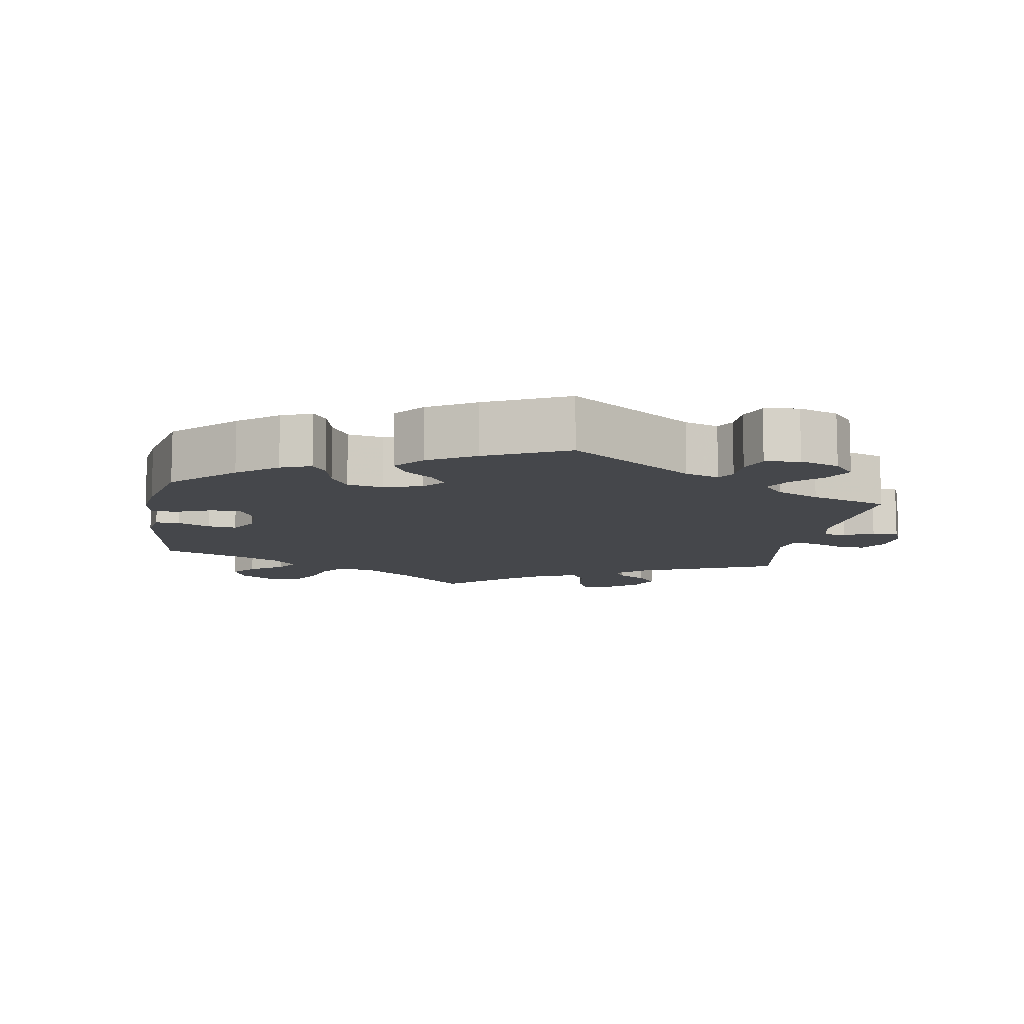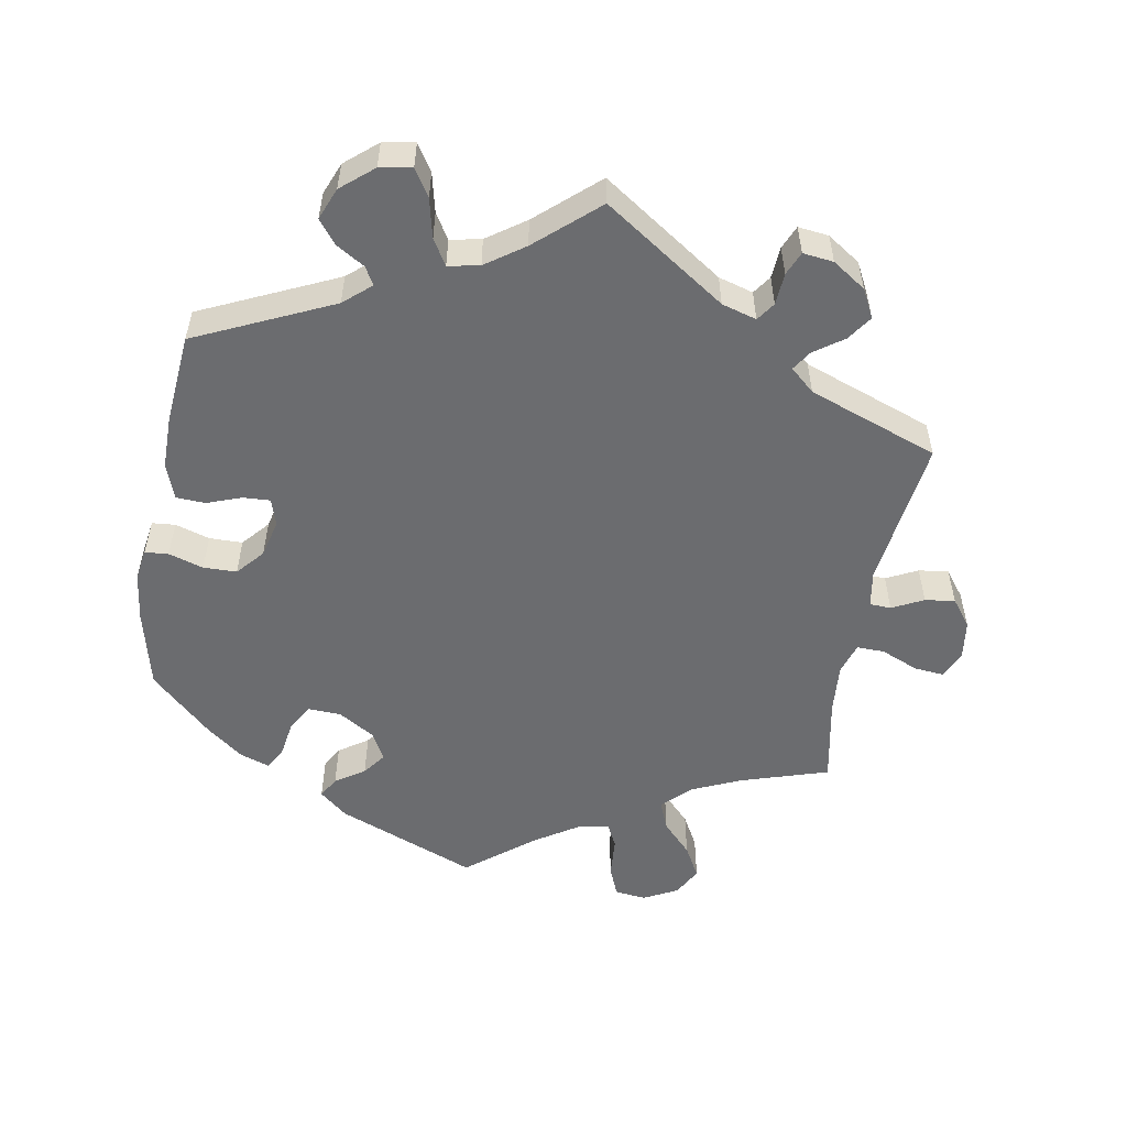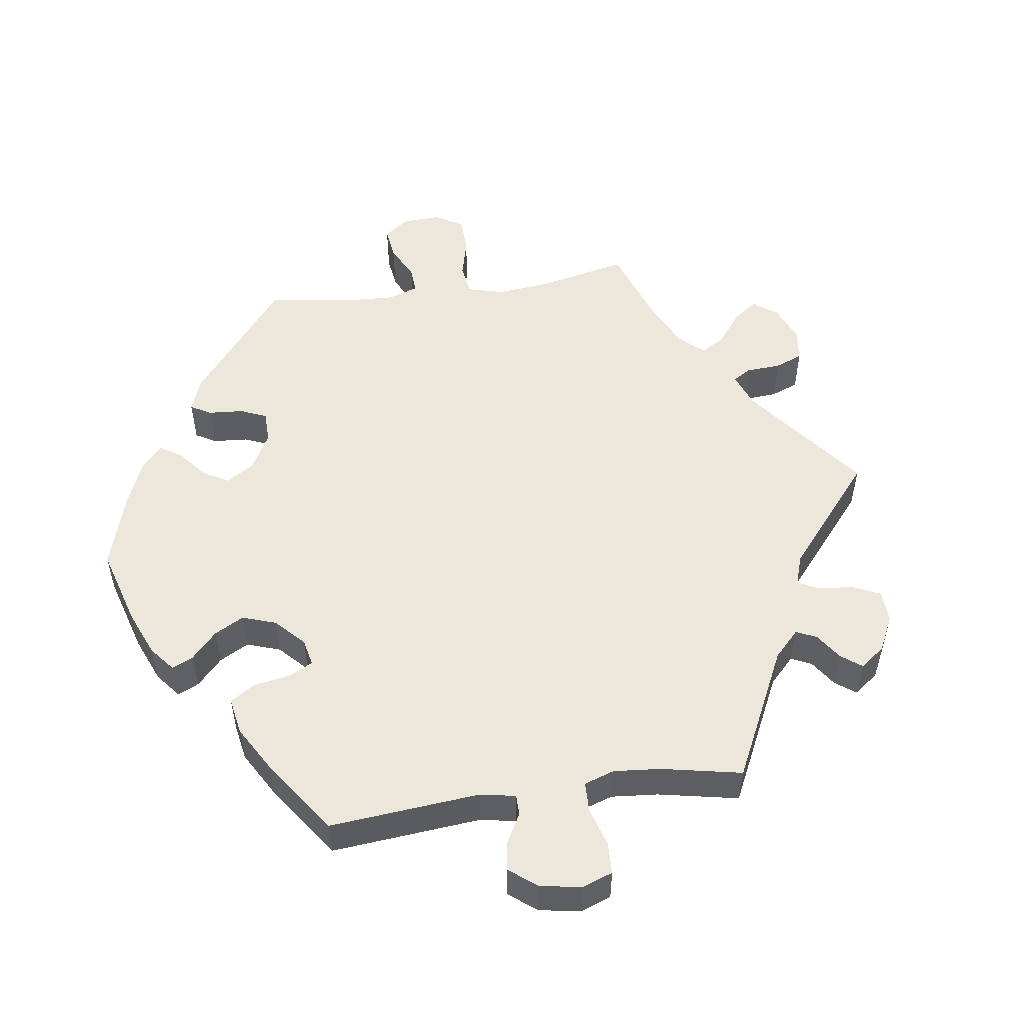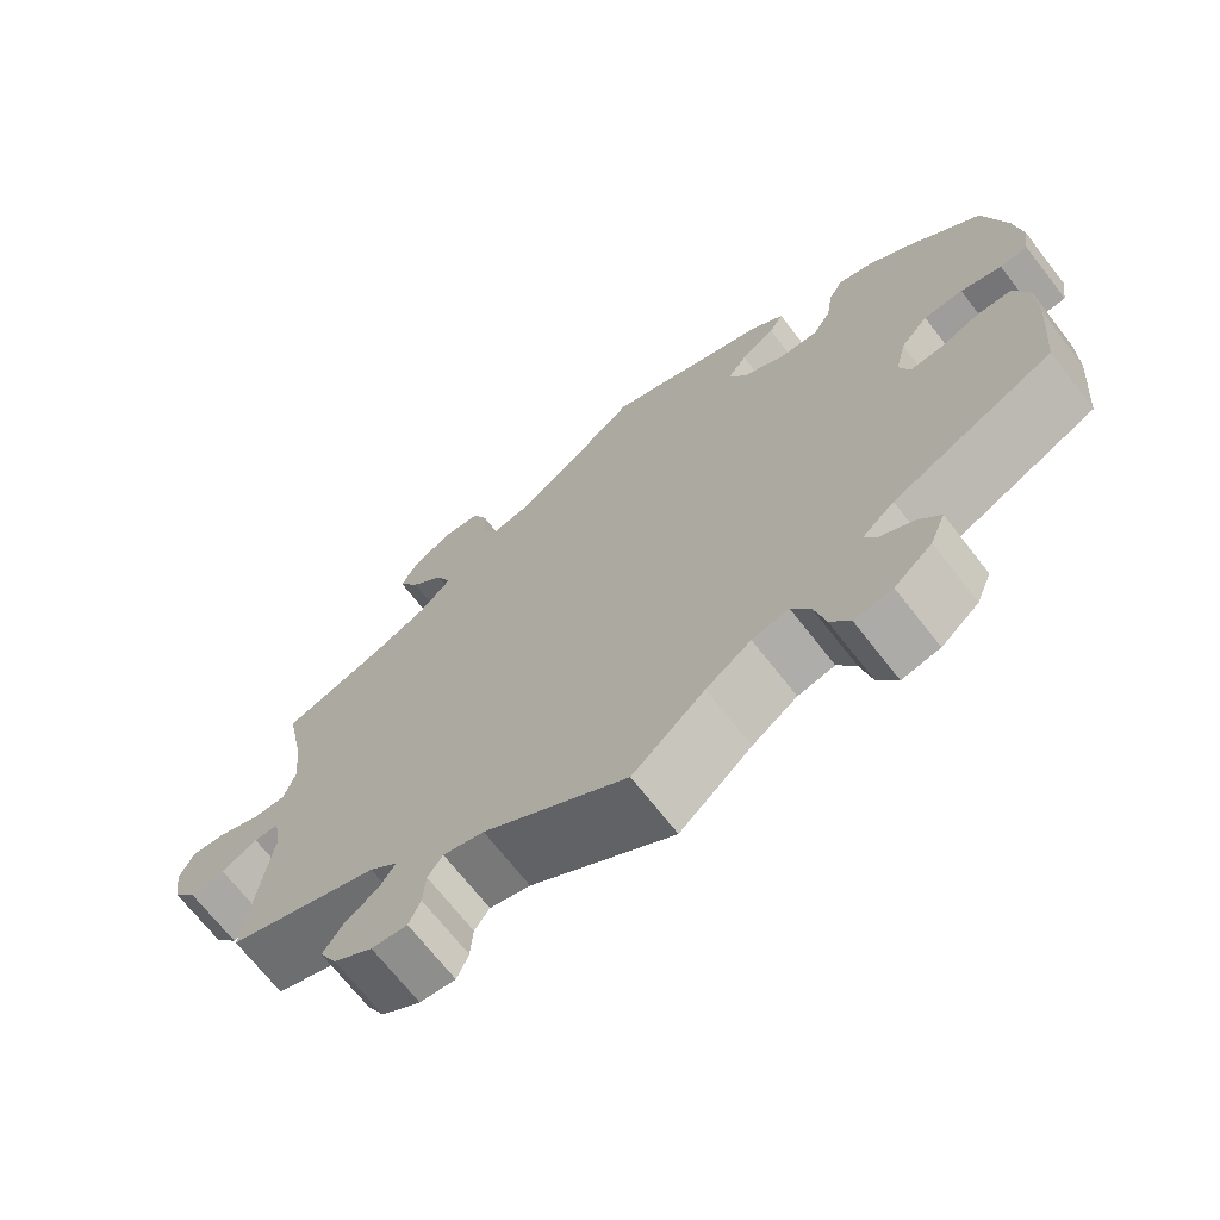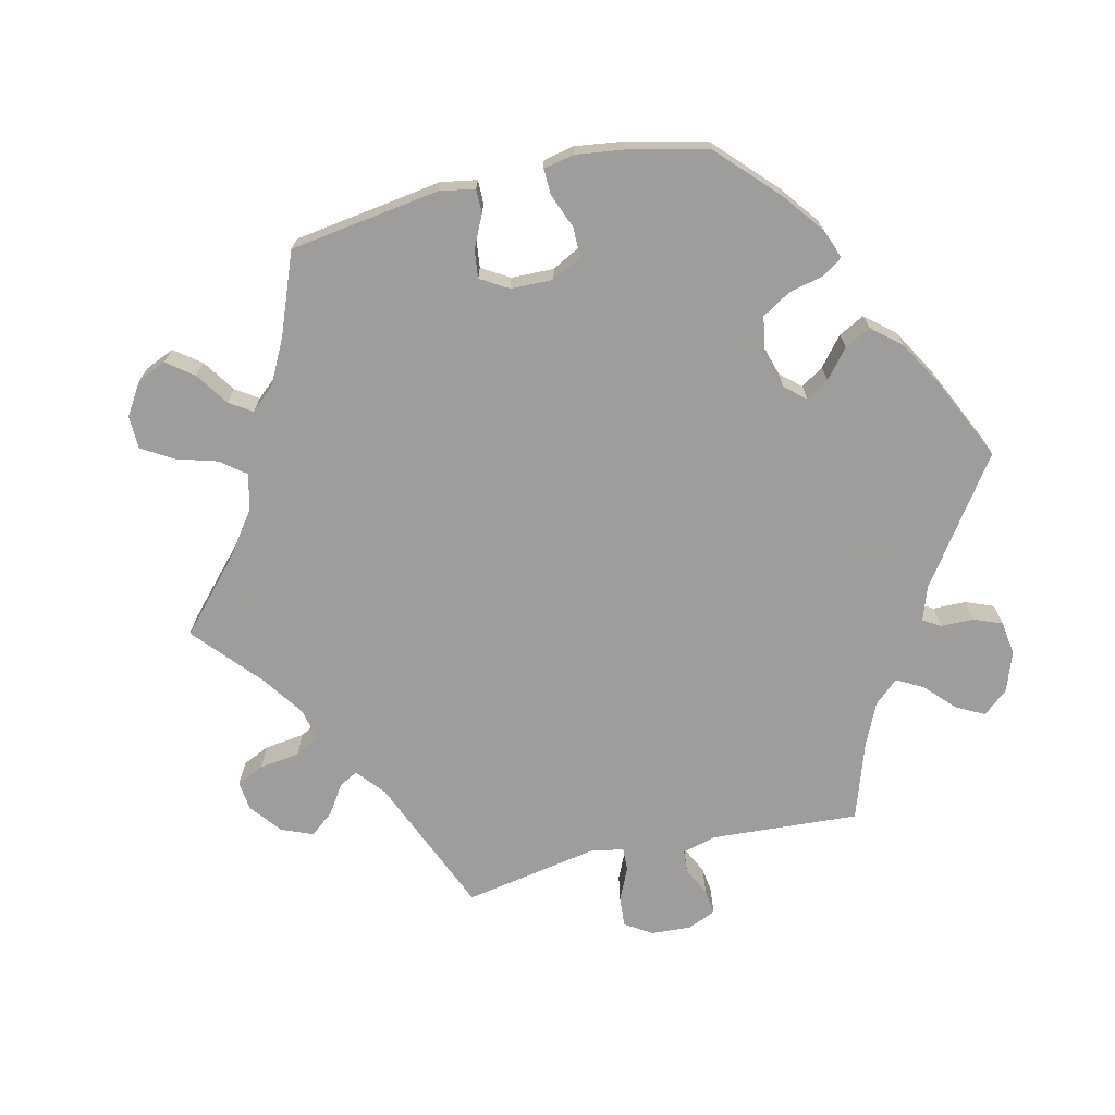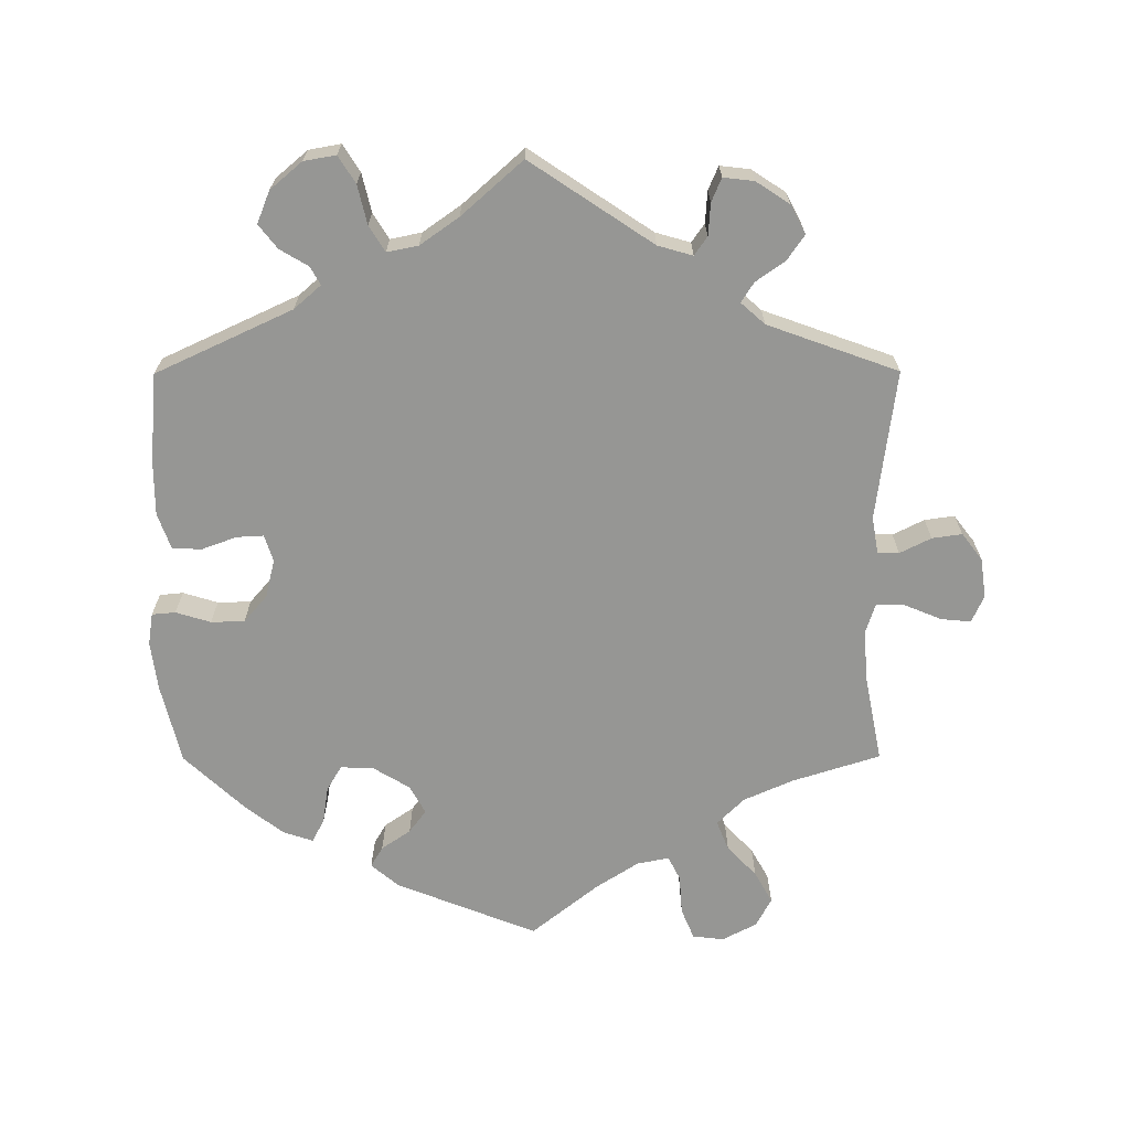
<metadata>
{"format":"obj","ext":"obj","renderer":"f3d","projection":"perspective","resolution":1024,"background":"white","views":[{"elev":-10.4,"azim":110.7,"up":"+Y"},{"elev":-53.7,"azim":169.8,"up":"+Y"},{"elev":52.0,"azim":141.7,"up":"+Y"},{"elev":-69.7,"azim":37.9,"up":"+Z"},{"elev":-70.7,"azim":43.3,"up":"+Y"},{"elev":-67.7,"azim":-179.8,"up":"+Y"}]}
</metadata>
<code>
v 0.527 0.07 0.177
v 0.536 0.07 0.108
v 0.529 0.07 0.063
v 0.496 0.07 0.06
v 0.447 0.07 0.075
v 0.4 0.07 0.074
v 0.367 0.07 0.036
v 0.354 0.07 -0.018
v 0.366 0.07 -0.055
v 0.404 0.07 -0.053
v 0.453 0.07 -0.035
v 0.494 0.07 -0.037
v 0.512 0.07 -0.087
v 0.512 0.07 -0.163
v 0.501 0.07 -0.289
v 0.309 0.07 -0.378
v 0.271 0.07 -0.411
v 0.285 0.07 -0.436
v 0.325 0.07 -0.46
v 0.351 0.07 -0.493
v 0.333 0.07 -0.538
v 0.288 0.07 -0.576
v 0.243 0.07 -0.584
v 0.219 0.07 -0.546
v 0.206 0.07 -0.491
v 0.184 0.07 -0.455
v 0.14 0.07 -0.464
v 0.086 0.07 -0.502
v 0 0.07 -0.578
v -0.172 0.07 -0.463
v -0.221 0.07 -0.449
v -0.239 0.07 -0.475
v -0.242 0.07 -0.52
v -0.256 0.07 -0.553
v -0.299 0.07 -0.548
v -0.346 0.07 -0.517
v -0.367 0.07 -0.477
v -0.343 0.07 -0.442
v -0.302 0.07 -0.413
v -0.284 0.07 -0.385
v -0.318 0.07 -0.355
v -0.501 0.07 -0.289
v -0.474 0.07 -0.078
v -0.483 0.07 -0.027
v -0.513 0.07 -0.026
v -0.557 0.07 -0.048
v -0.599 0.07 -0.054
v -0.628 0.07 -0.016
v -0.636 0.07 0.04
v -0.619 0.07 0.078
v -0.577 0.07 0.074
v -0.524 0.07 0.052
v -0.485 0.07 0.051
v -0.471 0.07 0.095
v -0.477 0.07 0.167
v -0.501 0.07 0.289
v -0.378 0.07 0.328
v -0.308 0.07 0.359
v -0.27 0.07 0.397
v -0.287 0.07 0.439
v -0.328 0.07 0.482
v -0.353 0.07 0.527
v -0.331 0.07 0.568
v -0.283 0.07 0.593
v -0.239 0.07 0.588
v -0.221 0.07 0.545
v -0.217 0.07 0.489
v -0.2 0.07 0.455
v -0.155 0.07 0.464
v -0.096 0.07 0.502
v -0.001 0.07 0.578
v 0.197 0.07 0.499
v 0.236 0.07 0.466
v 0.219 0.07 0.437
v 0.178 0.07 0.409
v 0.154 0.07 0.377
v 0.176 0.07 0.337
v 0.227 0.07 0.306
v 0.274 0.07 0.304
v 0.295 0.07 0.34
v 0.303 0.07 0.392
v 0.32 0.07 0.424
v 0.362 0.07 0.41
v 0.415 0.07 0.369
v 0.5 0.07 0.289
v 0.527 0 0.177
v 0.536 0 0.108
v 0.529 0 0.063
v 0.496 0 0.06
v 0.447 0 0.075
v 0.4 0 0.074
v 0.367 0 0.036
v 0.354 0 -0.018
v 0.366 0 -0.055
v 0.404 0 -0.053
v 0.453 0 -0.035
v 0.494 0 -0.037
v 0.512 0 -0.087
v 0.512 0 -0.163
v 0.501 0 -0.289
v 0.309 0 -0.378
v 0.271 0 -0.411
v 0.285 0 -0.436
v 0.325 0 -0.46
v 0.351 0 -0.493
v 0.333 0 -0.538
v 0.288 0 -0.576
v 0.243 0 -0.584
v 0.219 0 -0.546
v 0.206 0 -0.491
v 0.184 0 -0.455
v 0.14 0 -0.464
v 0.086 0 -0.502
v 0 0 -0.578
v -0.172 0 -0.463
v -0.221 0 -0.449
v -0.239 0 -0.475
v -0.242 0 -0.52
v -0.256 0 -0.553
v -0.299 0 -0.548
v -0.346 0 -0.517
v -0.367 0 -0.477
v -0.343 0 -0.442
v -0.302 0 -0.413
v -0.284 0 -0.385
v -0.318 0 -0.355
v -0.501 0 -0.289
v -0.474 0 -0.078
v -0.483 0 -0.027
v -0.513 0 -0.026
v -0.557 0 -0.048
v -0.599 0 -0.054
v -0.628 0 -0.016
v -0.636 0 0.04
v -0.619 0 0.078
v -0.577 0 0.074
v -0.524 0 0.052
v -0.485 0 0.051
v -0.471 0 0.095
v -0.477 0 0.167
v -0.501 0 0.289
v -0.378 0 0.328
v -0.308 0 0.359
v -0.27 0 0.397
v -0.287 0 0.439
v -0.328 0 0.482
v -0.353 0 0.527
v -0.331 0 0.568
v -0.283 0 0.593
v -0.239 0 0.588
v -0.221 0 0.545
v -0.217 0 0.489
v -0.2 0 0.455
v -0.155 0 0.464
v -0.096 0 0.502
v -0.001 0 0.578
v 0.197 0 0.499
v 0.236 0 0.466
v 0.219 0 0.437
v 0.178 0 0.409
v 0.154 0 0.377
v 0.176 0 0.337
v 0.227 0 0.306
v 0.274 0 0.304
v 0.295 0 0.34
v 0.303 0 0.392
v 0.32 0 0.424
v 0.362 0 0.41
v 0.415 0 0.369
v 0.5 0 0.289
f 80 81 82 83
f 79 80 83 84
f 72 73 74 75
f 70 71 72 75
f 69 70 75 76
f 68 69 76 77
f 64 65 66 67
f 64 67 68
f 63 64 68
f 60 61 62 63
f 59 60 63 68
f 58 59 68 77
f 55 56 57
f 54 55 57 58
f 53 54 58 77
f 49 50 51 52
f 49 52 53
f 48 49 53
f 45 46 47 48
f 44 45 48 53
f 43 44 53 77
f 41 42 43 77
f 36 37 38 39
f 36 39 40
f 35 36 40
f 32 33 34 35
f 31 32 35 40
f 30 31 40
f 28 29 30 40
f 27 28 40 41
f 22 23 24 25
f 22 25 26
f 21 22 26
f 18 19 20 21
f 17 18 21 26
f 16 17 26 27
f 14 15 16
f 10 11 12 13
f 9 10 13 14
f 2 3 4 5
f 2 5 6
f 1 2 6
f 79 84 85 1
f 27 41 77 78
f 9 14 16 27
f 8 9 27 78
f 7 8 78 79
f 79 1 6
f 6 7 79
f 168 167 166 165
f 169 168 165 164
f 160 159 158 157
f 160 157 156 155
f 161 160 155 154
f 162 161 154 153
f 152 151 150 149
f 153 152 149
f 153 149 148
f 148 147 146 145
f 153 148 145 144
f 162 153 144 143
f 142 141 140
f 143 142 140 139
f 162 143 139 138
f 137 136 135 134
f 138 137 134
f 138 134 133
f 133 132 131 130
f 138 133 130 129
f 162 138 129 128
f 162 128 127 126
f 124 123 122 121
f 125 124 121
f 125 121 120
f 120 119 118 117
f 125 120 117 116
f 125 116 115
f 125 115 114 113
f 126 125 113 112
f 110 109 108 107
f 111 110 107
f 111 107 106
f 106 105 104 103
f 111 106 103 102
f 112 111 102 101
f 101 100 99
f 98 97 96 95
f 99 98 95 94
f 90 89 88 87
f 91 90 87
f 91 87 86
f 86 170 169 164
f 163 162 126 112
f 112 101 99 94
f 163 112 94 93
f 164 163 93 92
f 91 86 164
f 164 92 91
f 1 86 87 2
f 2 87 88 3
f 3 88 89 4
f 4 89 90 5
f 5 90 91 6
f 6 91 92 7
f 7 92 93 8
f 8 93 94 9
f 9 94 95 10
f 10 95 96 11
f 11 96 97 12
f 12 97 98 13
f 13 98 99 14
f 14 99 100 15
f 15 100 101 16
f 16 101 102 17
f 17 102 103 18
f 18 103 104 19
f 19 104 105 20
f 20 105 106 21
f 21 106 107 22
f 22 107 108 23
f 23 108 109 24
f 24 109 110 25
f 25 110 111 26
f 26 111 112 27
f 27 112 113 28
f 28 113 114 29
f 29 114 115 30
f 30 115 116 31
f 31 116 117 32
f 32 117 118 33
f 33 118 119 34
f 34 119 120 35
f 35 120 121 36
f 36 121 122 37
f 37 122 123 38
f 38 123 124 39
f 39 124 125 40
f 40 125 126 41
f 41 126 127 42
f 42 127 128 43
f 43 128 129 44
f 44 129 130 45
f 45 130 131 46
f 46 131 132 47
f 47 132 133 48
f 48 133 134 49
f 49 134 135 50
f 50 135 136 51
f 51 136 137 52
f 52 137 138 53
f 53 138 139 54
f 54 139 140 55
f 55 140 141 56
f 56 141 142 57
f 57 142 143 58
f 58 143 144 59
f 59 144 145 60
f 60 145 146 61
f 61 146 147 62
f 62 147 148 63
f 63 148 149 64
f 64 149 150 65
f 65 150 151 66
f 66 151 152 67
f 67 152 153 68
f 68 153 154 69
f 69 154 155 70
f 70 155 156 71
f 71 156 157 72
f 72 157 158 73
f 73 158 159 74
f 74 159 160 75
f 75 160 161 76
f 76 161 162 77
f 77 162 163 78
f 78 163 164 79
f 79 164 165 80
f 80 165 166 81
f 81 166 167 82
f 82 167 168 83
f 83 168 169 84
f 84 169 170 85
f 85 170 86 1

</code>
